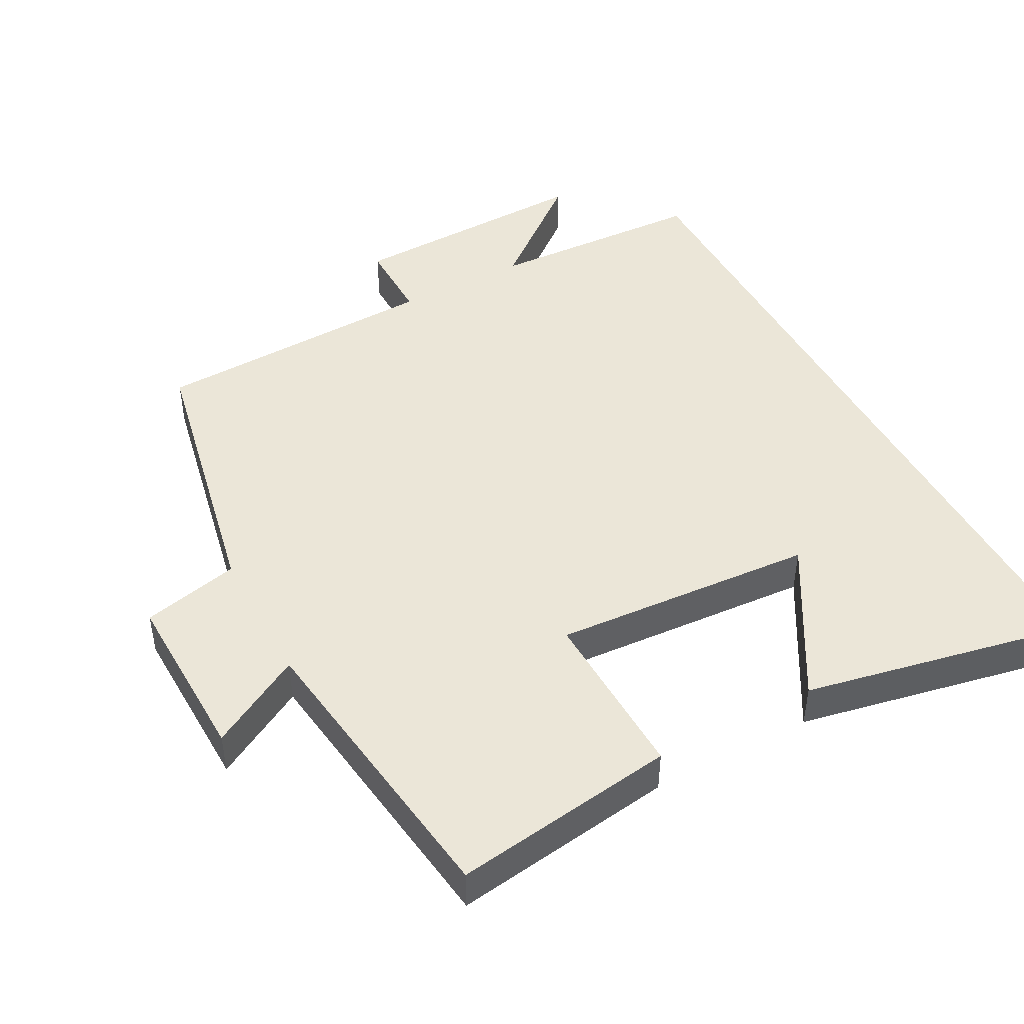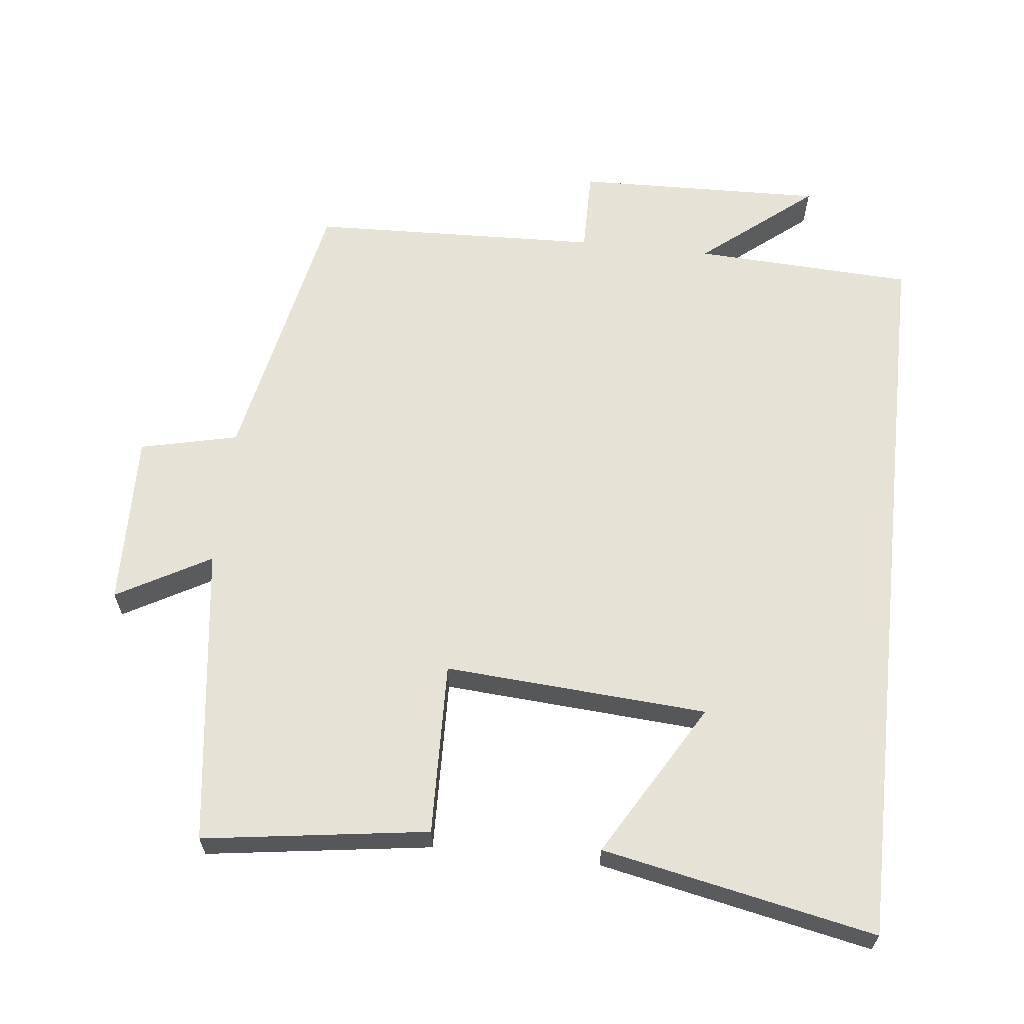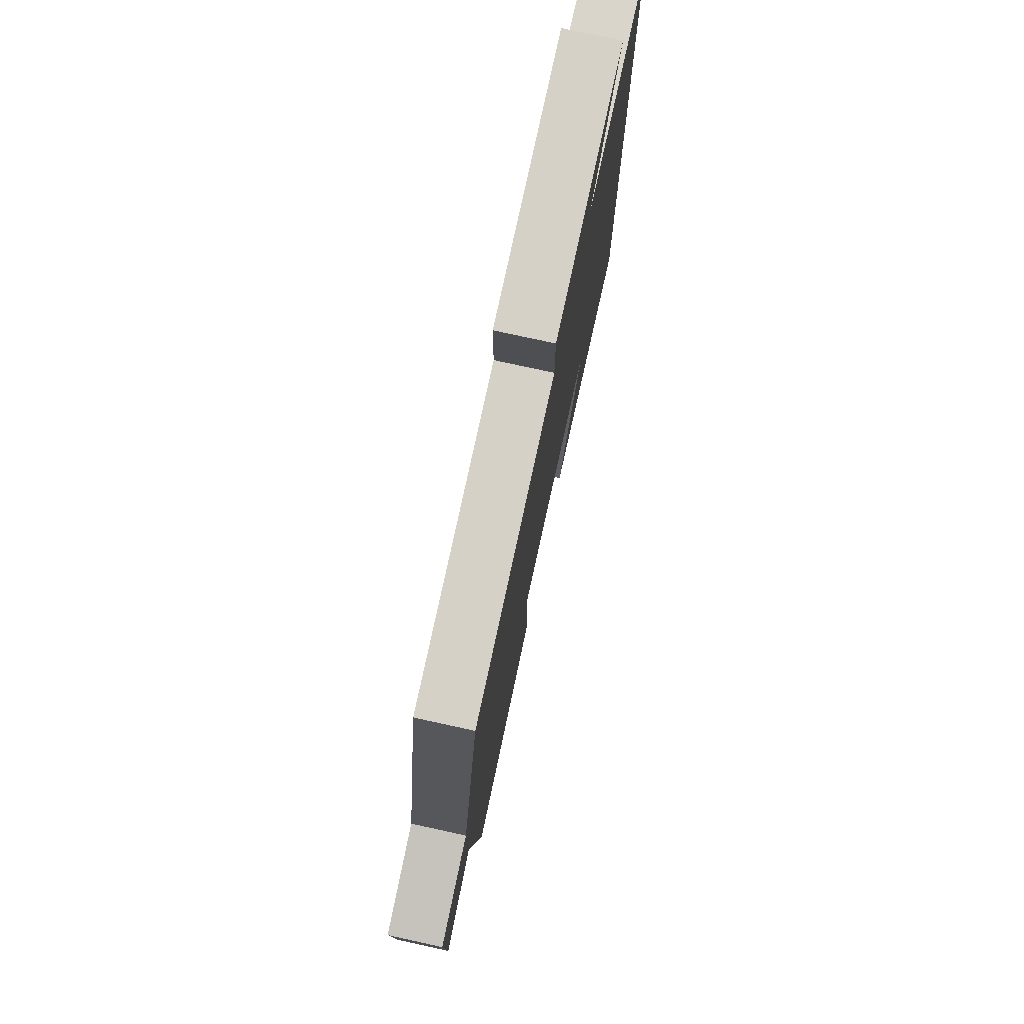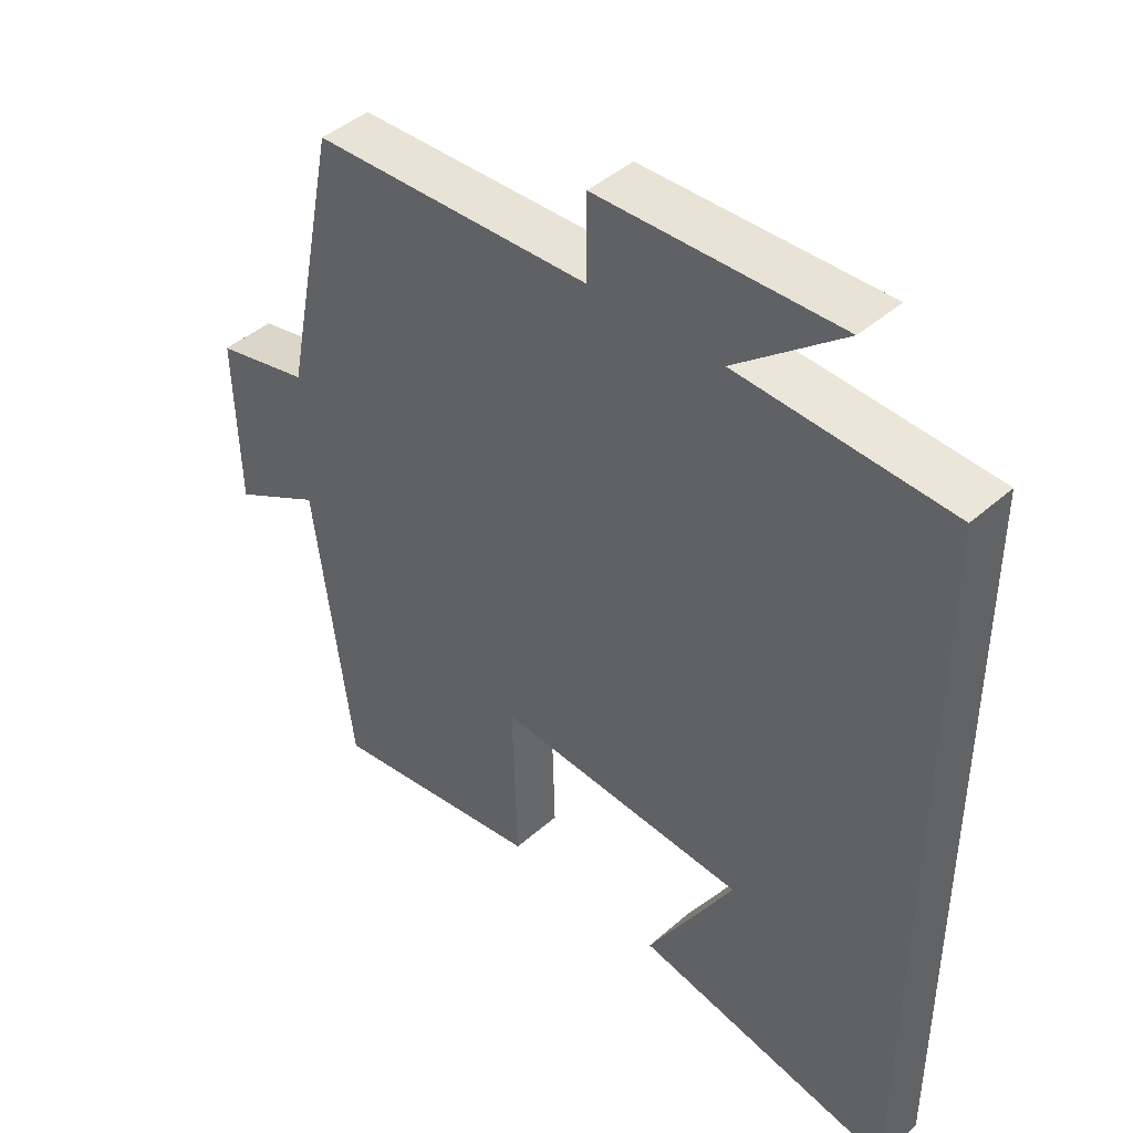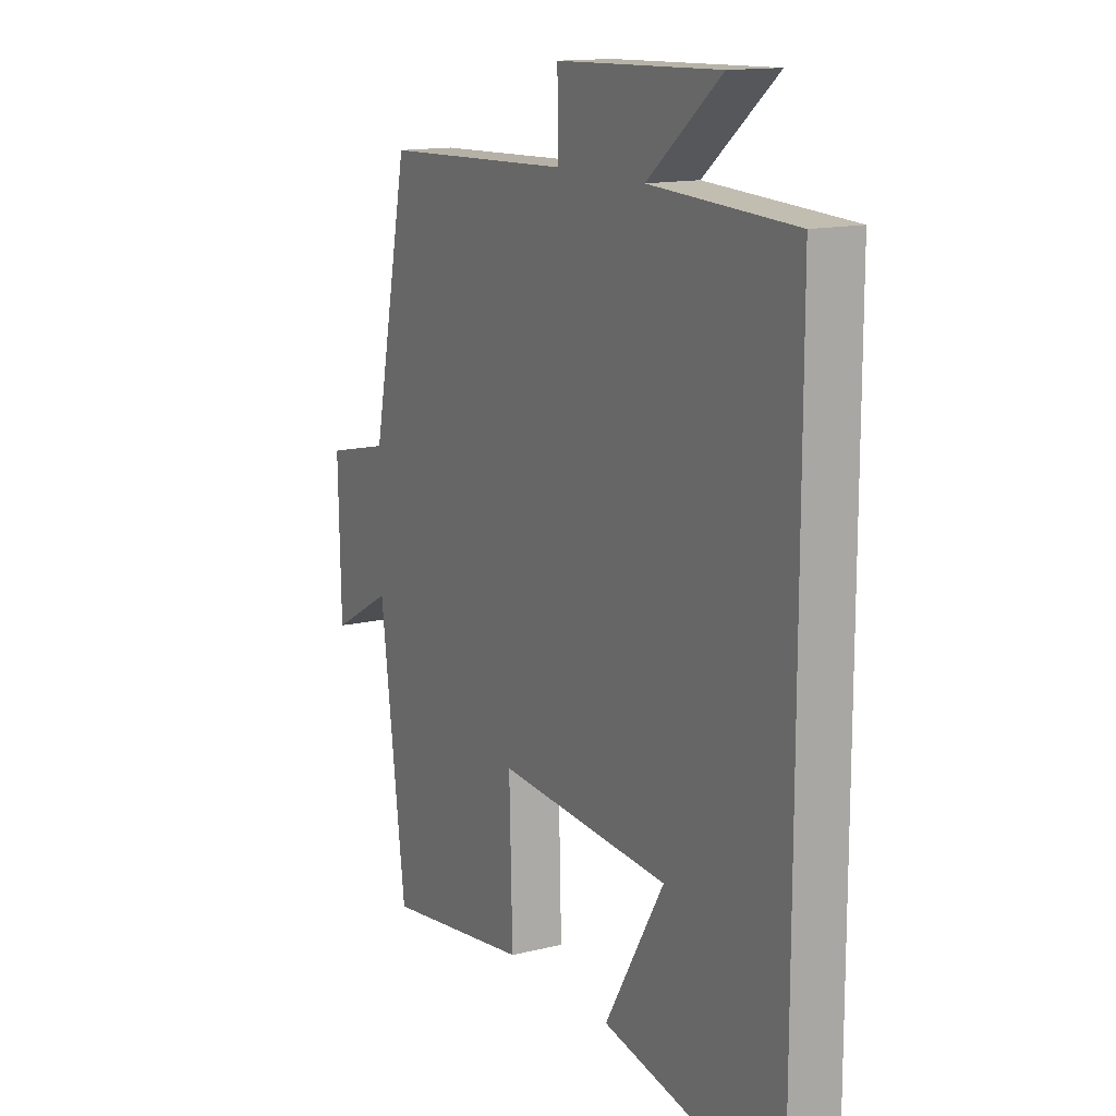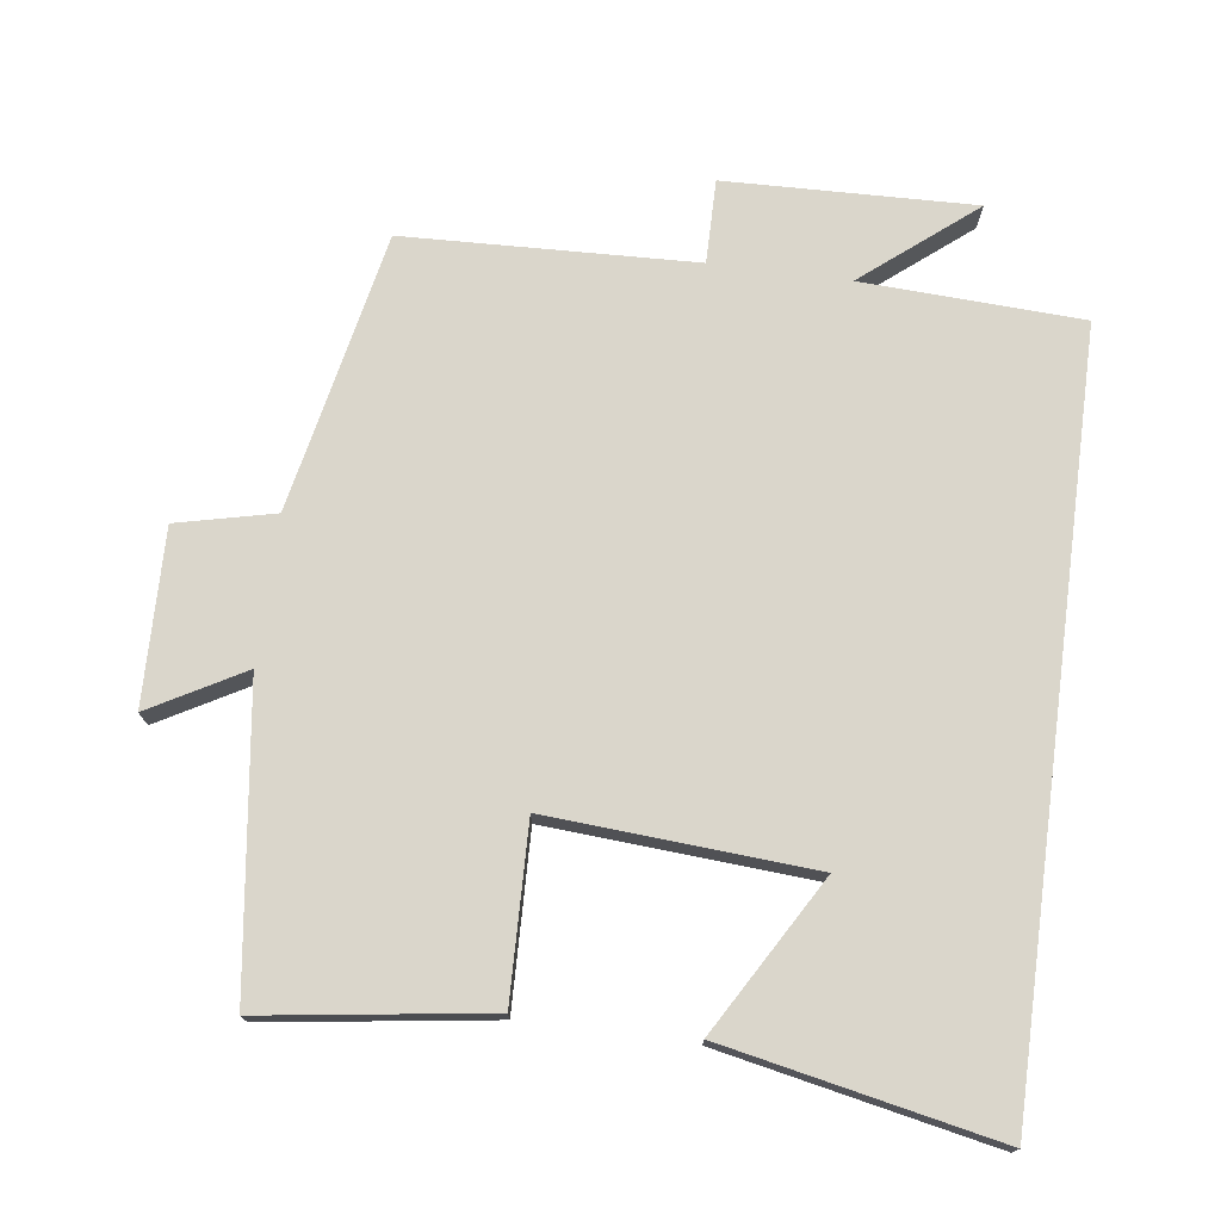
<metadata>
{"format":"obj","ext":"obj","renderer":"f3d","projection":"perspective","resolution":1024,"background":"white","views":[{"elev":46.1,"azim":151.7,"up":"+Y"},{"elev":63.3,"azim":-173.7,"up":"+Y"},{"elev":77.4,"azim":102.3,"up":"+Z"},{"elev":43.7,"azim":-135.9,"up":"+Z"},{"elev":14.1,"azim":-118.7,"up":"+Z"},{"elev":74.1,"azim":-172.5,"up":"+Y"}]}
</metadata>
<code>
v -0.5 0.07 -0.579
v -0.5 0.07 0.485
v -0.188 0.07 0.5
v -0.347 0.07 0.629
v 0.007 0.07 0.619
v 0.006 0.07 0.5
v 0.419 0.07 0.485
v 0.5 0.07 0.088
v 0.639 0.07 0.056
v 0.633 0.07 -0.192
v 0.5 0.07 -0.118
v 0.444 0.07 -0.545
v 0.125 0.07 -0.5
v 0.132 0.07 -0.254
v -0.242 0.07 -0.28
v -0.113 0.07 -0.5
v -0.5 0 -0.579
v -0.5 0 0.485
v -0.188 0 0.5
v -0.347 0 0.629
v 0.007 0 0.619
v 0.006 0 0.5
v 0.419 0 0.485
v 0.5 0 0.088
v 0.639 0 0.056
v 0.633 0 -0.192
v 0.5 0 -0.118
v 0.444 0 -0.545
v 0.125 0 -0.5
v 0.132 0 -0.254
v -0.242 0 -0.28
v -0.113 0 -0.5
f 15 16 1
f 11 12 13 14
f 11 14 15
f 8 9 10 11
f 8 11 15
f 7 8 15
f 6 7 15
f 3 4 5 6
f 3 6 15
f 2 3 15
f 1 2 15
f 17 32 31
f 30 29 28 27
f 31 30 27
f 27 26 25 24
f 31 27 24
f 31 24 23
f 31 23 22
f 22 21 20 19
f 31 22 19
f 31 19 18
f 31 18 17
f 1 17 18 2
f 2 18 19 3
f 3 19 20 4
f 4 20 21 5
f 5 21 22 6
f 6 22 23 7
f 7 23 24 8
f 8 24 25 9
f 9 25 26 10
f 10 26 27 11
f 11 27 28 12
f 12 28 29 13
f 13 29 30 14
f 14 30 31 15
f 15 31 32 16
f 16 32 17 1

</code>
